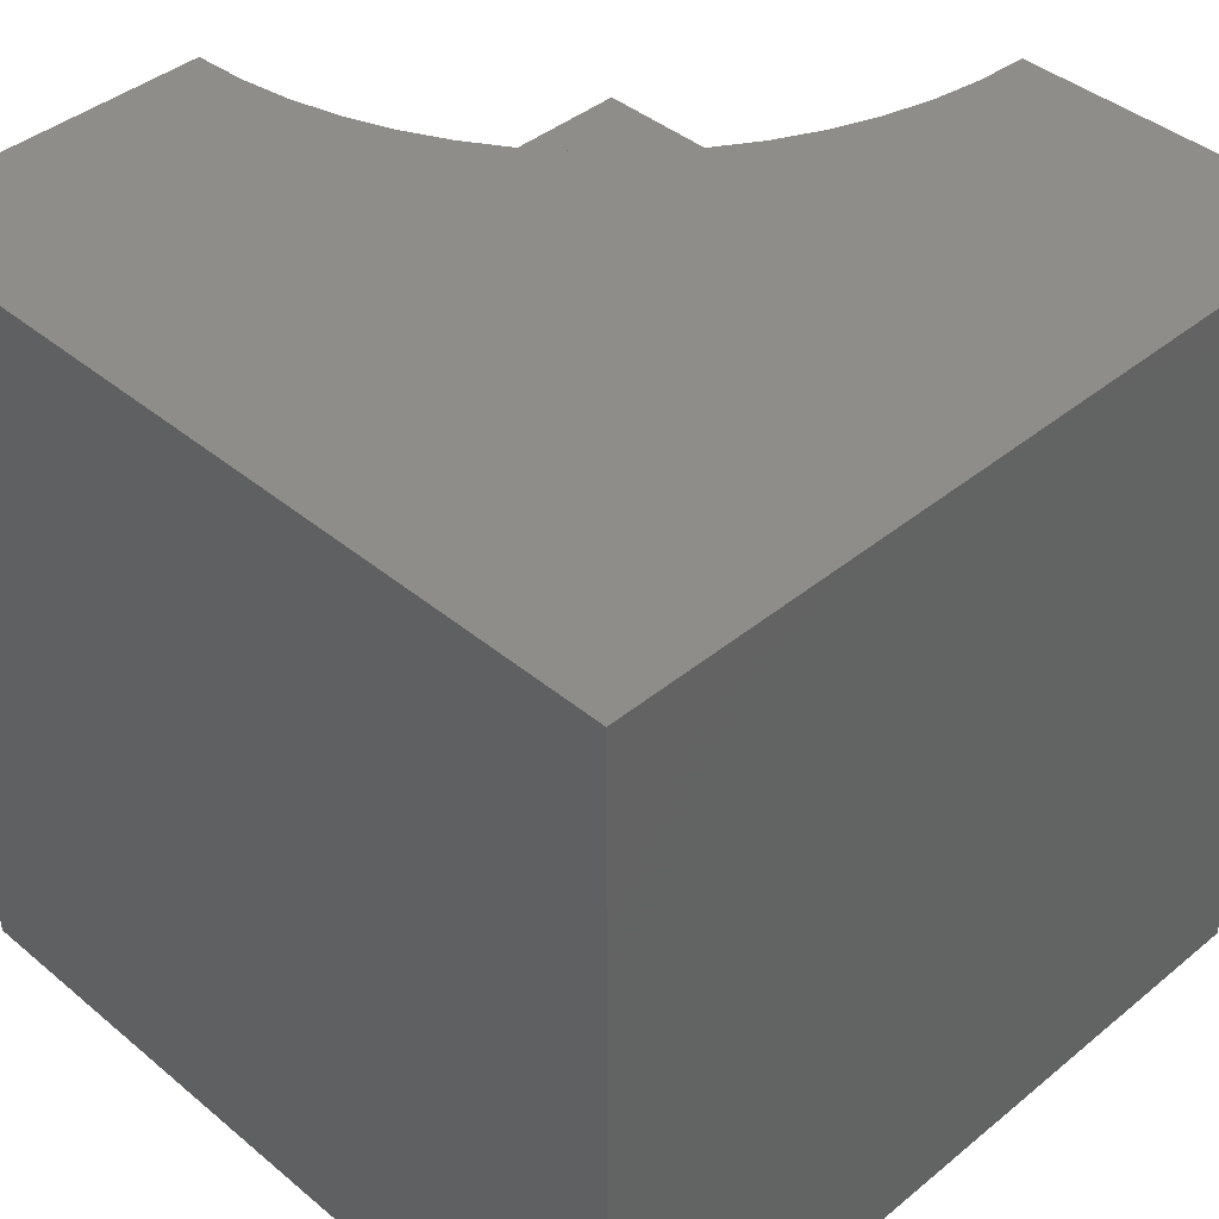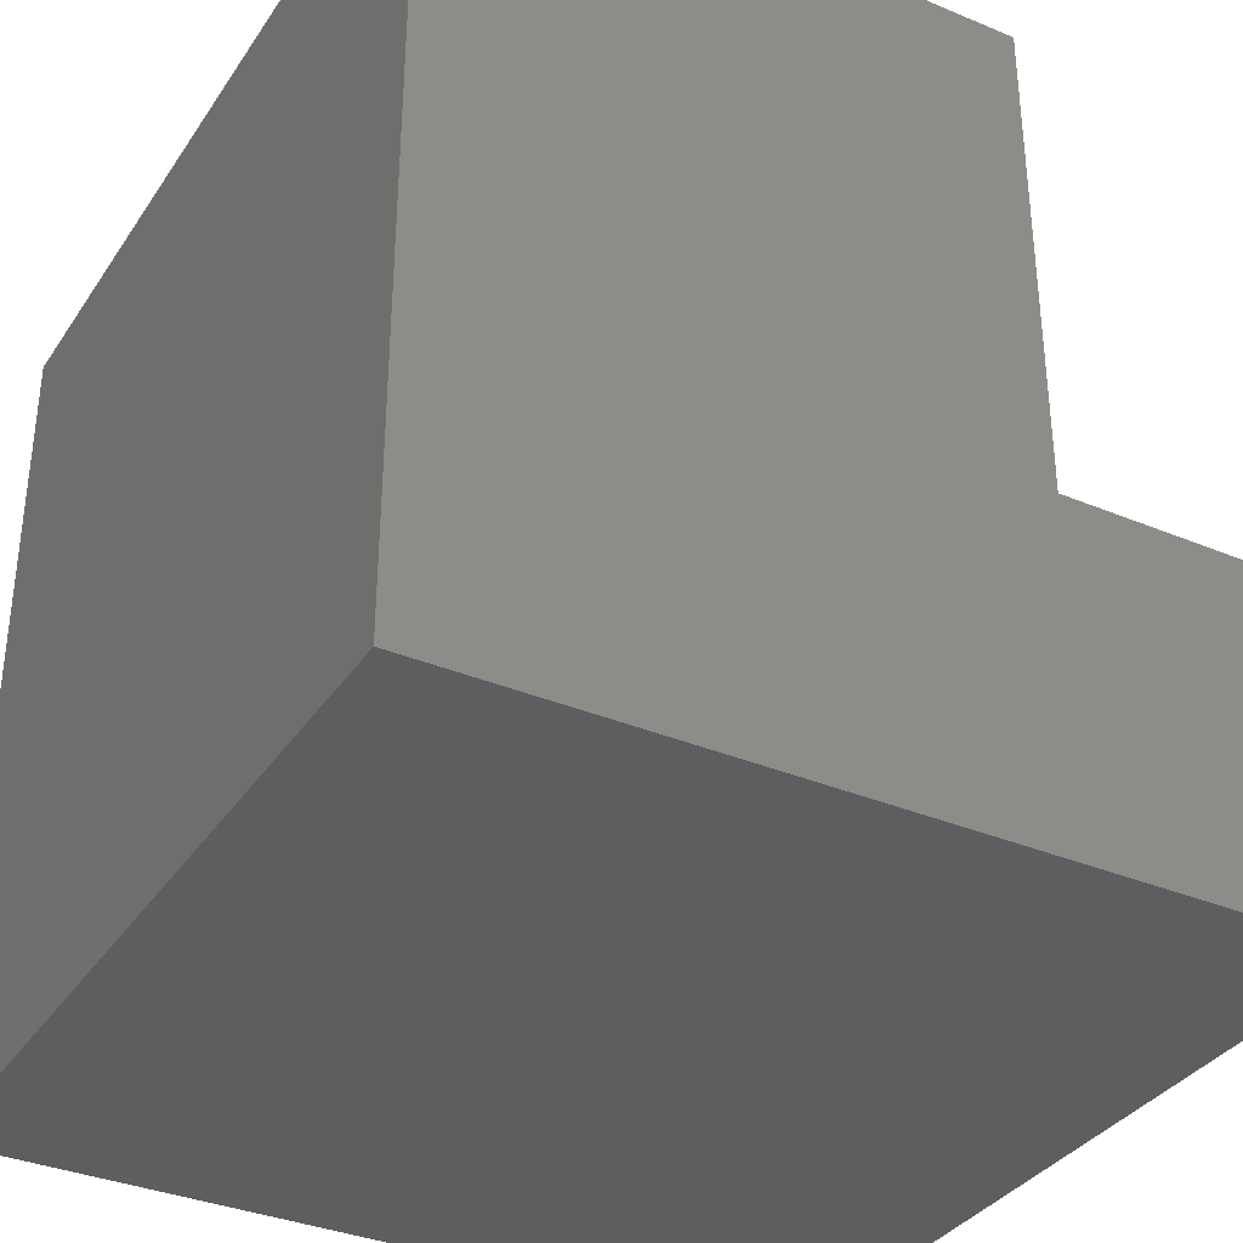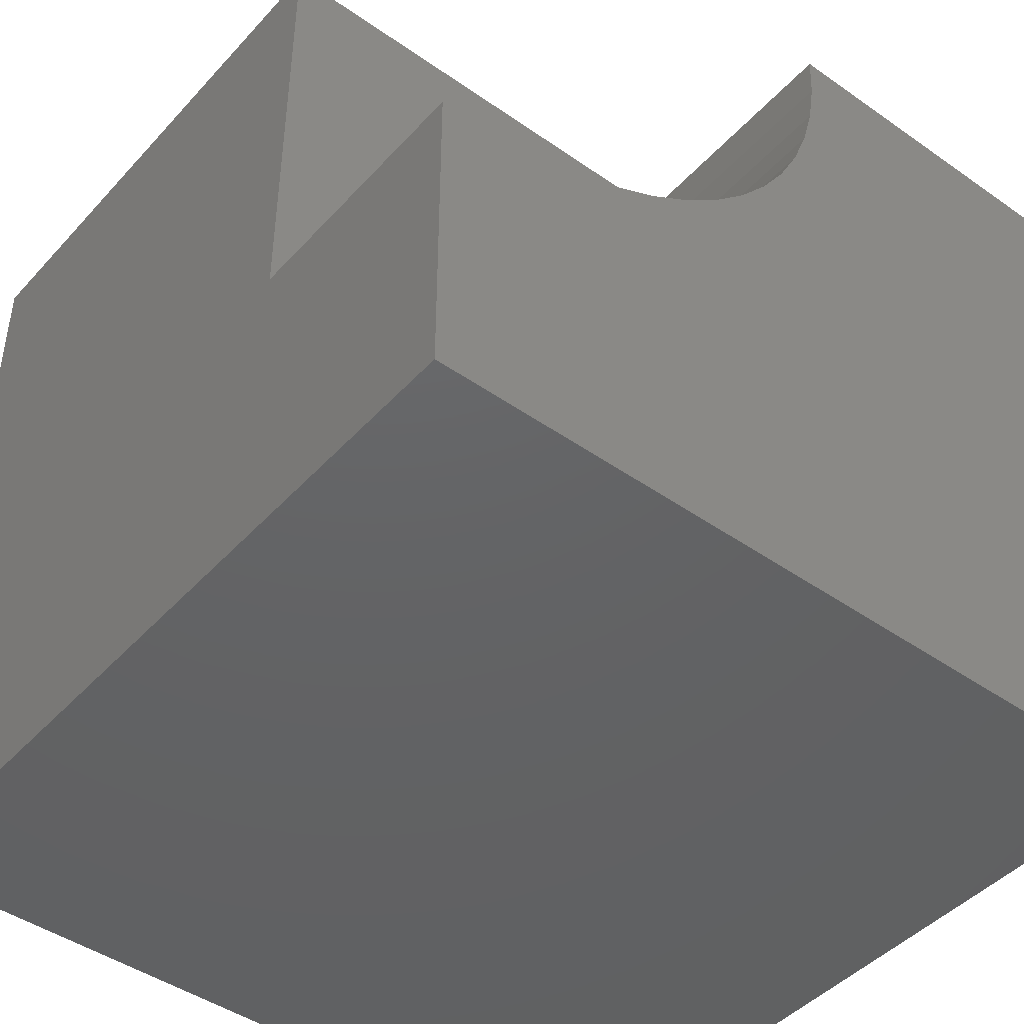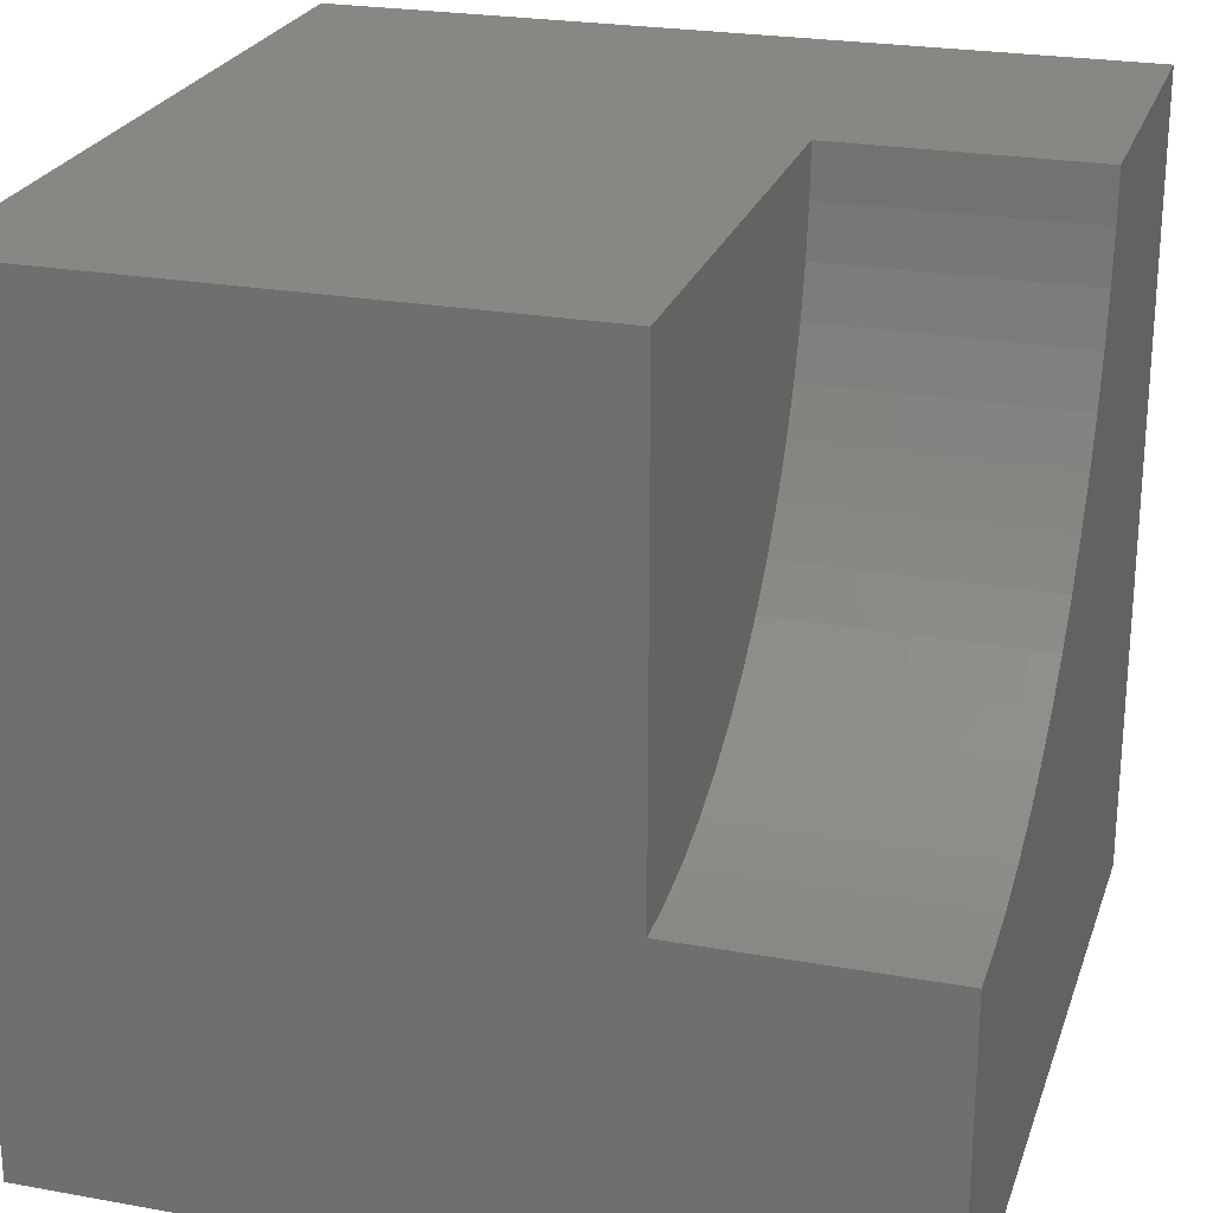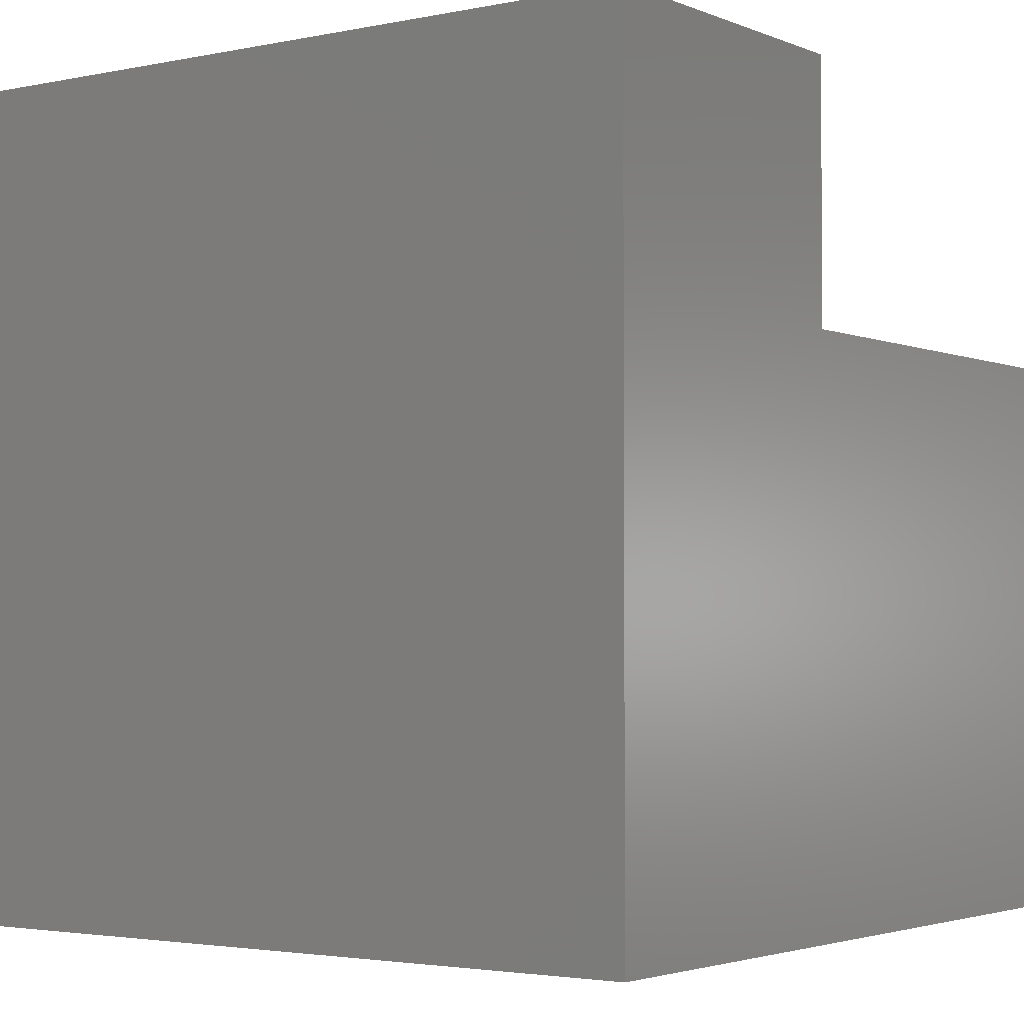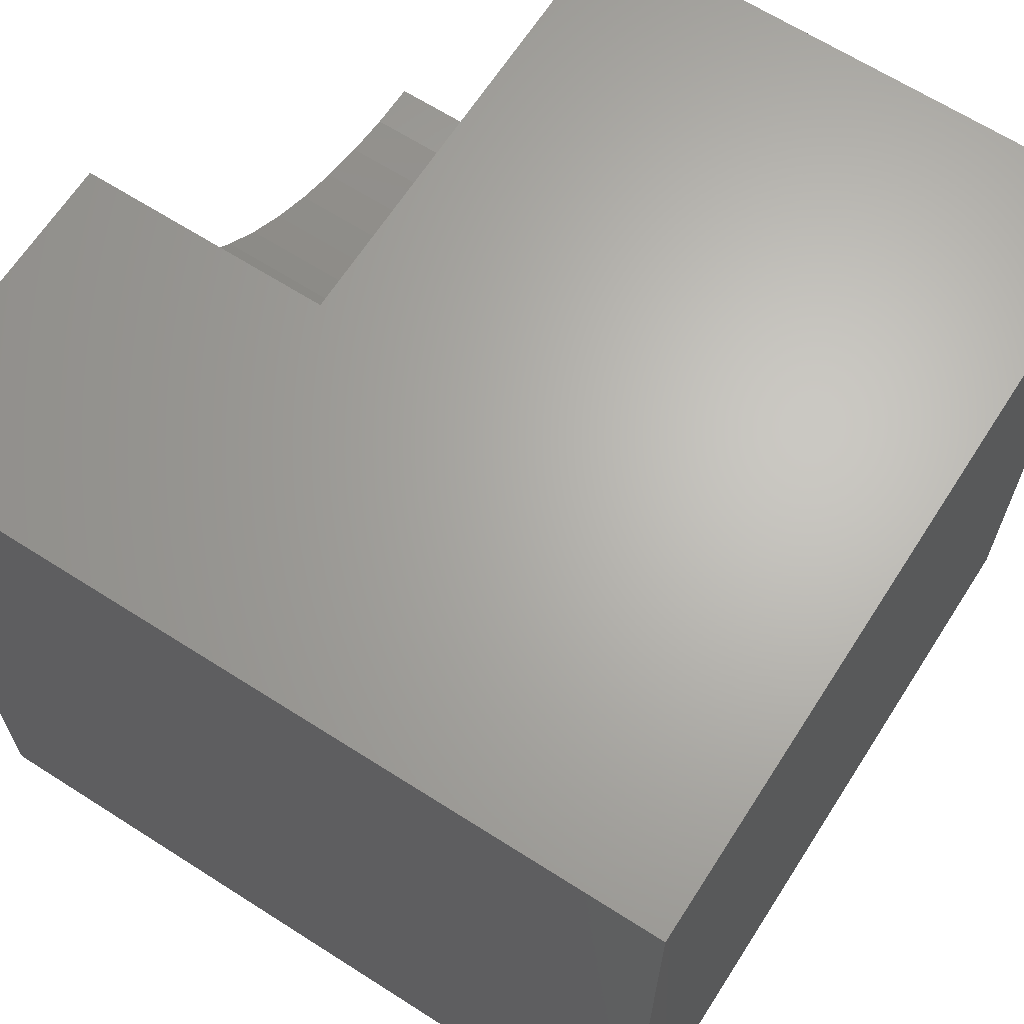
<metadata>
{"format":"stl","ext":"stl","renderer":"f3d","projection":"perspective","resolution":1024,"background":"white","views":[{"elev":41.4,"azim":45.2,"up":"+Z"},{"elev":-35.0,"azim":-119.2,"up":"+Y"},{"elev":-45.0,"azim":-39.1,"up":"+Y"},{"elev":24.3,"azim":-73.4,"up":"+Y"},{"elev":-2.8,"azim":125.9,"up":"+Z"},{"elev":65.6,"azim":122.7,"up":"+Y"}]}
</metadata>
<code>
# stl→obj: 42 verts, 76 faces
v 0 10 6.879
v 0 10 0
v 0 4.049 6.879
v 0 0 0
v 0 4.049 10
v 0 0 10
v 10 10 10
v 5.951 10 10
v 5.918 9.378 10
v 5.154 7.025 10
v 4.814 6.502 10
v 10 0 10
v 5.821 8.763 10
v 5.66 8.161 10
v 5.436 7.58 10
v 0.622 4.082 10
v 1.237 4.179 10
v 4.422 6.018 10
v 3.982 5.578 10
v 3.498 5.186 10
v 2.975 4.846 10
v 2.42 4.564 10
v 1.839 4.34 10
v 10 10 0
v 10 0 0
v 5.951 10 6.879
v -1.093e-15 4.049 6.879
v -1.093e-15 4.049 10
v 0.622 4.082 6.879
v 1.237 4.179 6.879
v 1.839 4.34 6.879
v 2.42 4.564 6.879
v 2.975 4.846 6.879
v 3.498 5.186 6.879
v 3.982 5.578 6.879
v 4.422 6.018 6.879
v 4.814 6.502 6.879
v 5.154 7.025 6.879
v 5.436 7.58 6.879
v 5.66 8.161 6.879
v 5.821 8.763 6.879
v 5.918 9.378 6.879
f 1 2 3
f 3 2 4
f 3 4 5
f 5 4 6
f 7 8 9
f 10 11 12
f 9 13 7
f 7 13 14
f 7 14 12
f 12 14 15
f 12 15 10
f 5 6 16
f 16 6 17
f 11 18 12
f 12 18 19
f 12 19 20
f 20 21 12
f 12 21 22
f 12 22 6
f 6 22 23
f 6 23 17
f 24 7 25
f 25 7 12
f 2 24 4
f 4 24 25
f 8 7 26
f 26 7 24
f 26 24 1
f 1 24 2
f 25 12 4
f 4 12 6
f 27 28 16
f 27 16 29
f 29 16 17
f 29 17 30
f 30 17 23
f 30 23 31
f 31 23 22
f 31 22 32
f 32 22 21
f 32 21 33
f 33 21 20
f 33 20 34
f 34 20 19
f 34 19 35
f 35 19 18
f 35 18 36
f 36 18 11
f 36 11 37
f 37 11 10
f 37 10 38
f 38 10 15
f 38 15 39
f 39 15 14
f 39 14 40
f 40 14 13
f 40 13 41
f 41 13 9
f 41 9 42
f 42 9 8
f 42 8 26
f 27 29 1
f 1 29 30
f 1 36 37
f 37 38 1
f 1 38 39
f 1 39 40
f 40 41 1
f 1 41 42
f 1 42 26
f 30 31 1
f 1 31 32
f 1 32 33
f 33 34 1
f 1 34 35
f 1 35 36

</code>
